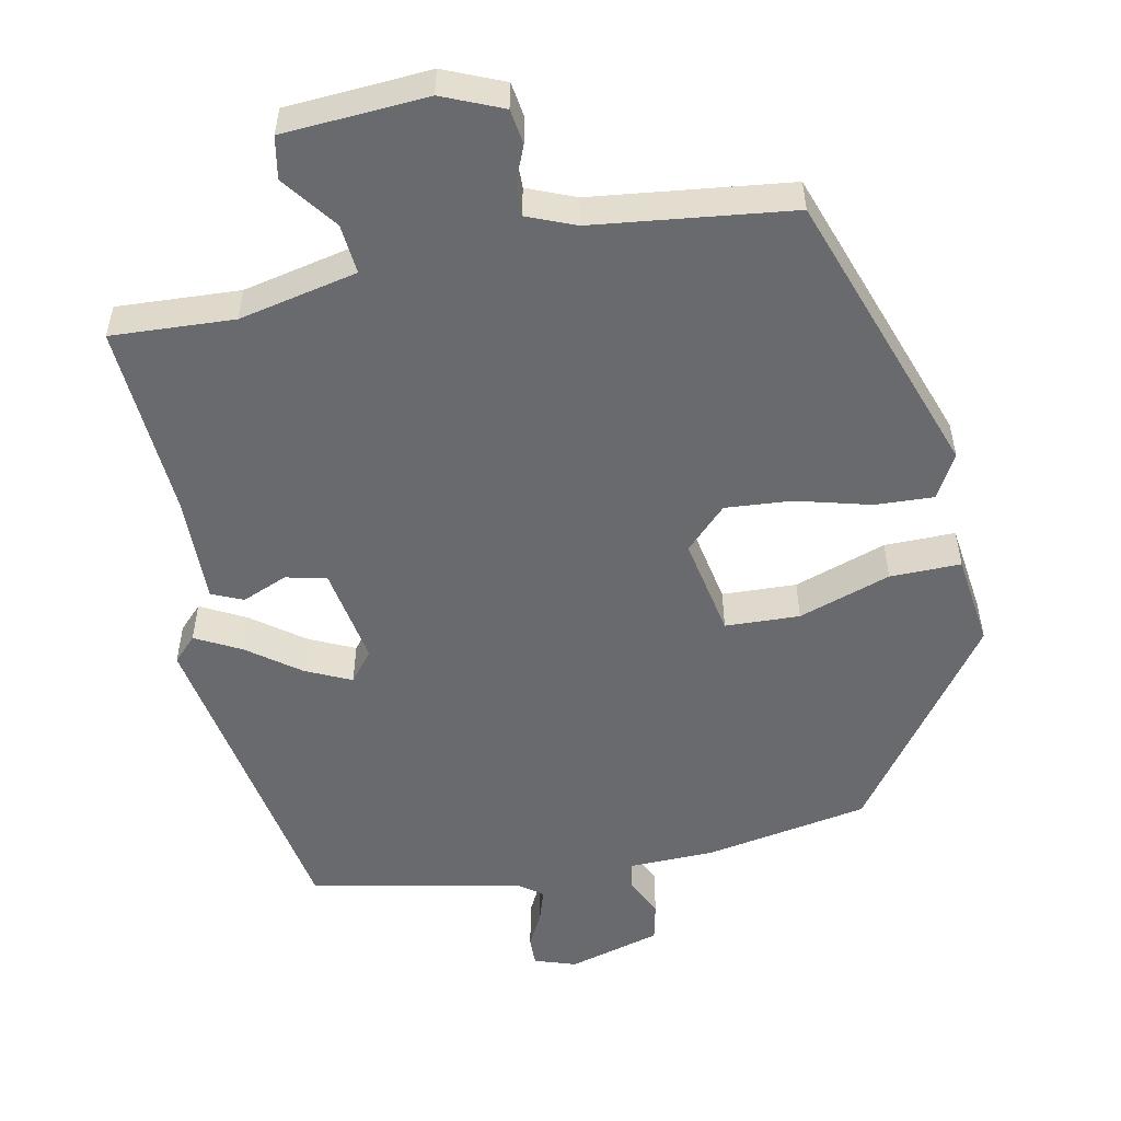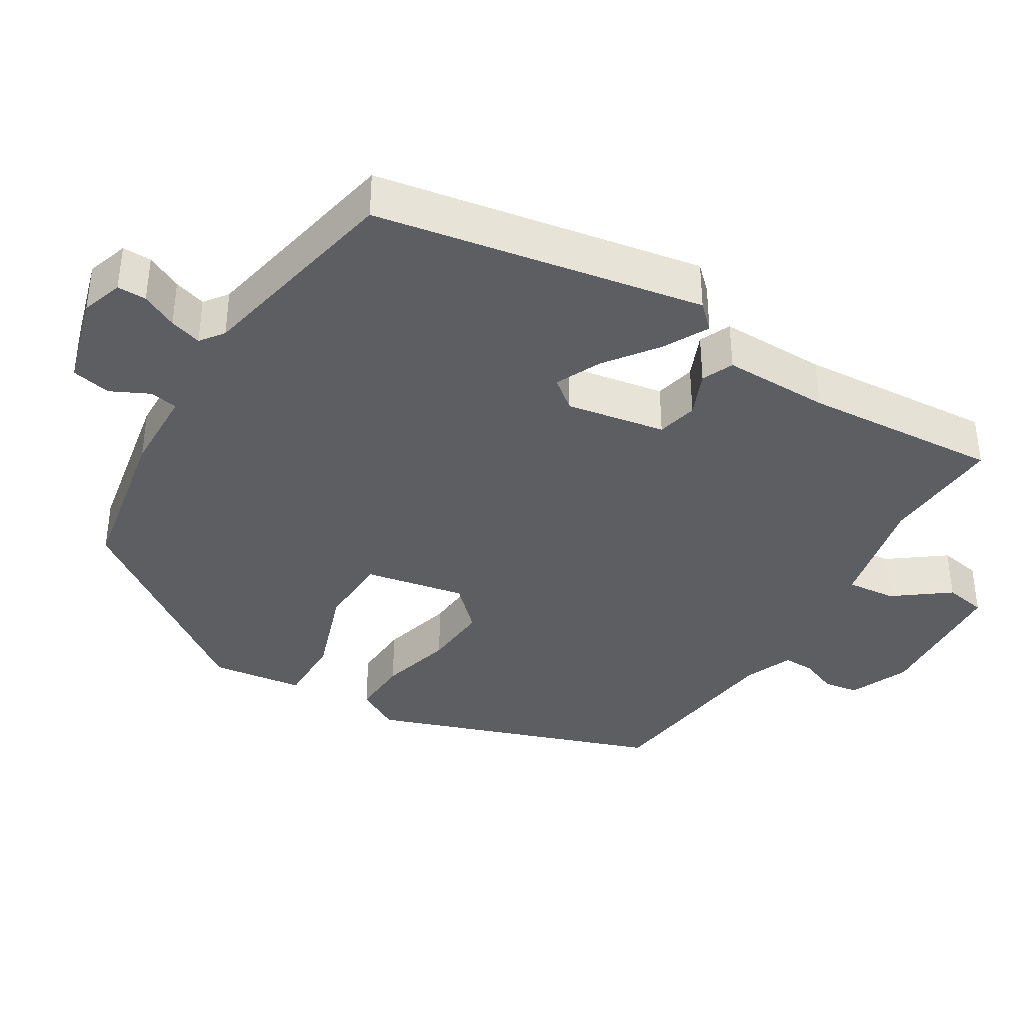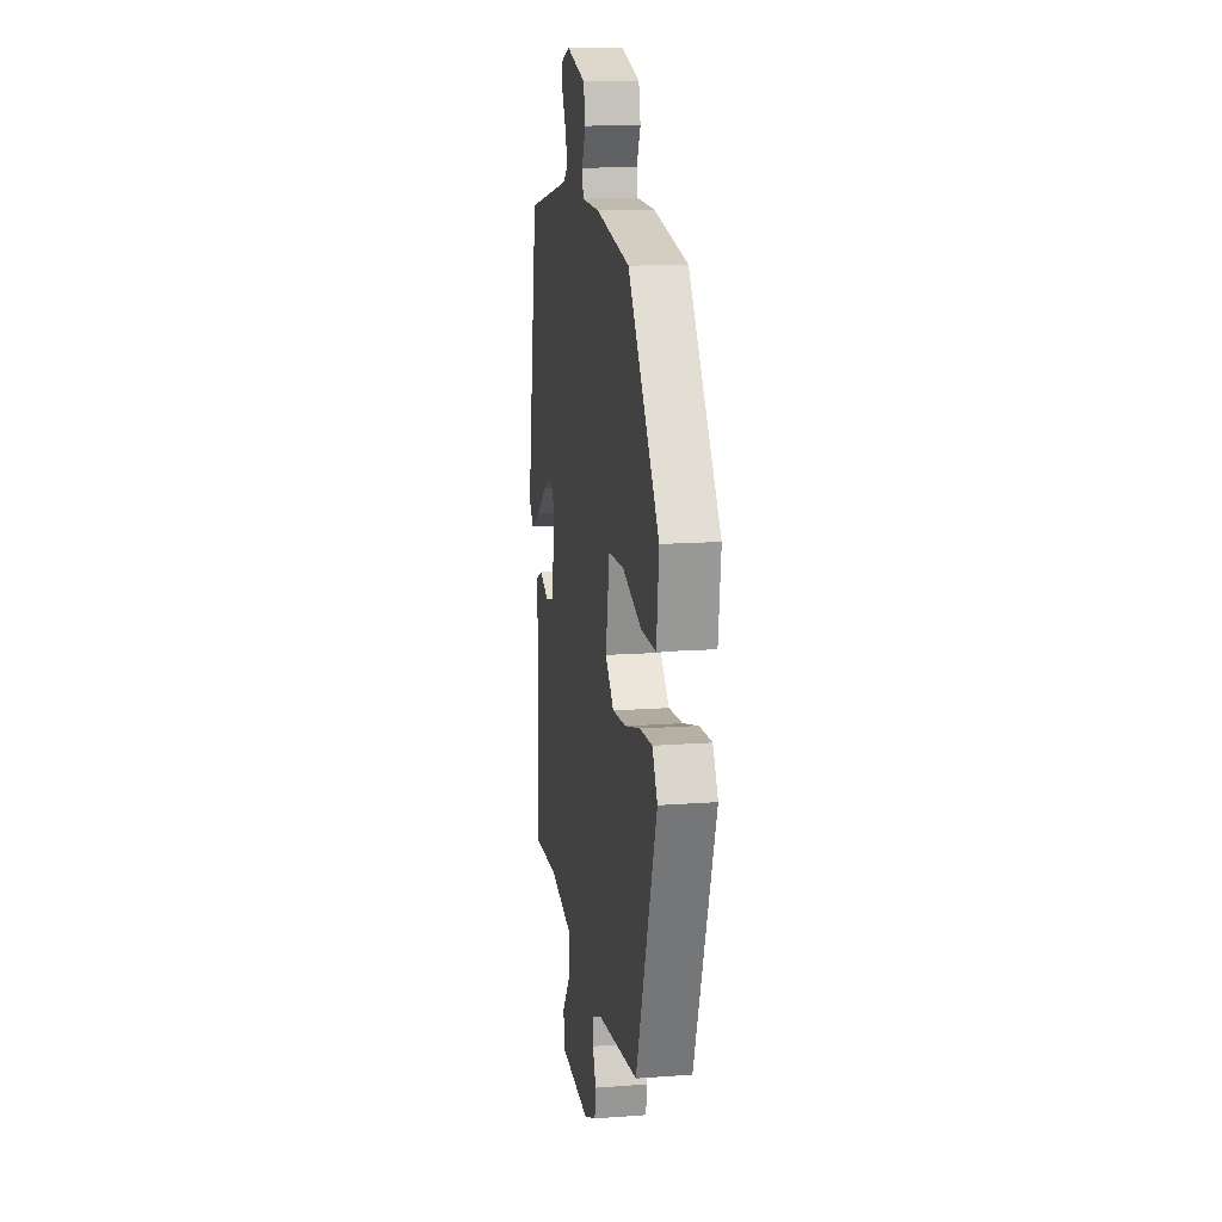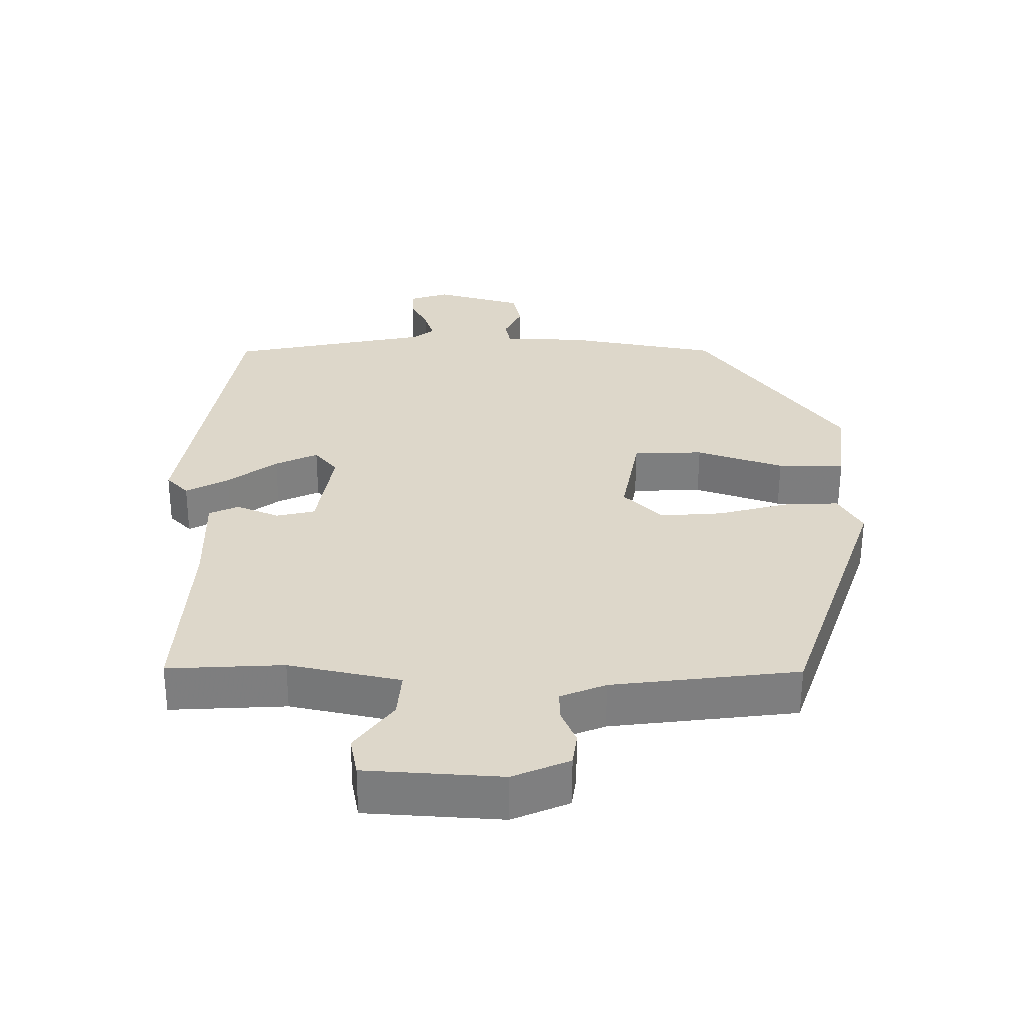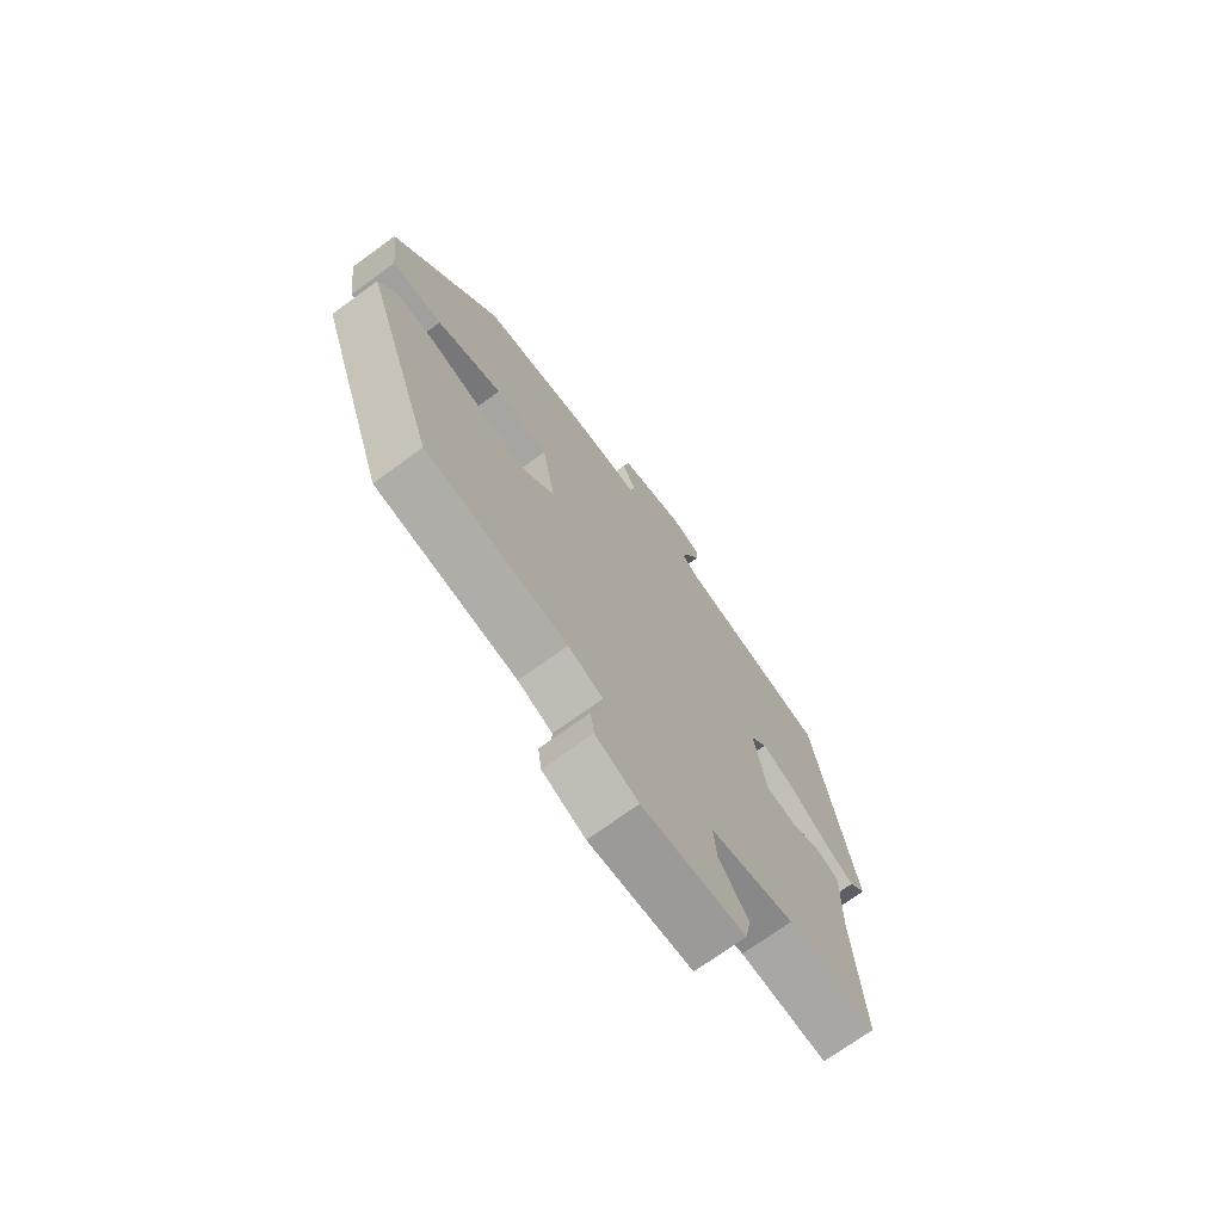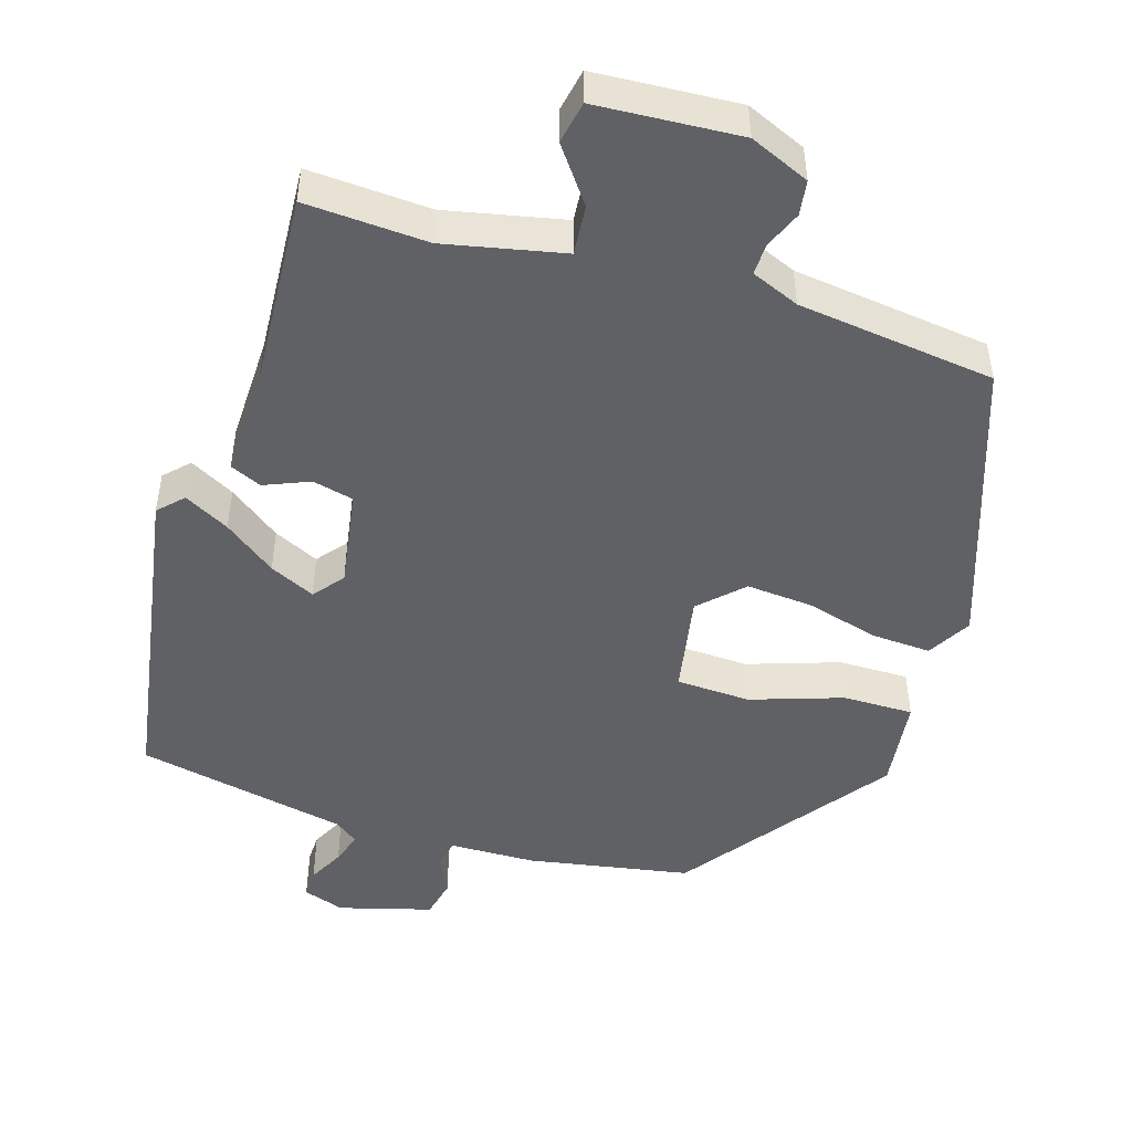
<metadata>
{"format":"obj","ext":"obj","renderer":"f3d","projection":"perspective","resolution":1024,"background":"white","views":[{"elev":-53.1,"azim":-168.5,"up":"+Y"},{"elev":-37.8,"azim":59.0,"up":"+Y"},{"elev":14.3,"azim":-99.3,"up":"+Z"},{"elev":-59.1,"azim":179.8,"up":"+Z"},{"elev":-72.2,"azim":-54.0,"up":"+Z"},{"elev":-48.1,"azim":162.6,"up":"+Y"}]}
</metadata>
<code>
v 0.487 0.07 -0.501
v 0.319 0.07 -0.492
v 0.157 0.07 -0.527
v 0.163 0.07 -0.595
v 0.219 0.07 -0.67
v 0.208 0.07 -0.728
v 0.011 0.07 -0.741
v -0.071 0.07 -0.706
v -0.078 0.07 -0.658
v -0.057 0.07 -0.607
v -0.056 0.07 -0.564
v -0.122 0.07 -0.537
v -0.393 0.07 -0.504
v -0.53 0.07 -0.11
v -0.496 0.07 -0.05
v -0.415 0.07 -0.054
v -0.314 0.07 -0.081
v -0.223 0.07 -0.088
v -0.167 0.07 -0.032
v -0.193 0.07 0.106
v -0.295 0.07 0.11
v -0.421 0.07 0.067
v -0.518 0.07 0.066
v -0.534 0.07 0.193
v -0.33 0.07 0.474
v -0.107 0.07 0.515
v 0.011 0.07 0.518
v 0.019 0.07 0.556
v -0.007 0.07 0.61
v 0.005 0.07 0.664
v 0.132 0.07 0.7
v 0.189 0.07 0.681
v 0.188 0.07 0.641
v 0.163 0.07 0.592
v 0.149 0.07 0.548
v 0.181 0.07 0.524
v 0.472 0.07 0.465
v 0.549 0.07 0.016
v 0.517 0.07 -0.017
v 0.455 0.07 0.016
v 0.384 0.07 0.069
v 0.322 0.07 0.098
v 0.289 0.07 0.057
v 0.312 0.07 -0.079
v 0.368 0.07 -0.092
v 0.43 0.07 -0.066
v 0.473 0.07 -0.085
v 0.47 0.07 -0.232
v 0.487 0 -0.501
v 0.319 0 -0.492
v 0.157 0 -0.527
v 0.163 0 -0.595
v 0.219 0 -0.67
v 0.208 0 -0.728
v 0.011 0 -0.741
v -0.071 0 -0.706
v -0.078 0 -0.658
v -0.057 0 -0.607
v -0.056 0 -0.564
v -0.122 0 -0.537
v -0.393 0 -0.504
v -0.53 0 -0.11
v -0.496 0 -0.05
v -0.415 0 -0.054
v -0.314 0 -0.081
v -0.223 0 -0.088
v -0.167 0 -0.032
v -0.193 0 0.106
v -0.295 0 0.11
v -0.421 0 0.067
v -0.518 0 0.066
v -0.534 0 0.193
v -0.33 0 0.474
v -0.107 0 0.515
v 0.011 0 0.518
v 0.019 0 0.556
v -0.007 0 0.61
v 0.005 0 0.664
v 0.132 0 0.7
v 0.189 0 0.681
v 0.188 0 0.641
v 0.163 0 0.592
v 0.149 0 0.548
v 0.181 0 0.524
v 0.472 0 0.465
v 0.549 0 0.016
v 0.517 0 -0.017
v 0.455 0 0.016
v 0.384 0 0.069
v 0.322 0 0.098
v 0.289 0 0.057
v 0.312 0 -0.079
v 0.368 0 -0.092
v 0.43 0 -0.066
v 0.473 0 -0.085
v 0.47 0 -0.232
f 45 46 47 48
f 44 45 48 1
f 38 39 40 41
f 36 37 38 41
f 35 36 41 42
f 31 32 33 34
f 31 34 35
f 28 29 30 31
f 27 28 31 35
f 24 25 26 27
f 21 22 23 24
f 20 21 24 27
f 19 20 27 35
f 14 15 16 17
f 12 13 14 17
f 11 12 17 18
f 7 8 9 10
f 7 10 11
f 4 5 6 7
f 3 4 7 11
f 2 3 11 18
f 44 1 2 18
f 19 35 42 43
f 18 19 43 44
f 96 95 94 93
f 49 96 93 92
f 89 88 87 86
f 89 86 85 84
f 90 89 84 83
f 82 81 80 79
f 83 82 79
f 79 78 77 76
f 83 79 76 75
f 75 74 73 72
f 72 71 70 69
f 75 72 69 68
f 83 75 68 67
f 65 64 63 62
f 65 62 61 60
f 66 65 60 59
f 58 57 56 55
f 59 58 55
f 55 54 53 52
f 59 55 52 51
f 66 59 51 50
f 66 50 49 92
f 91 90 83 67
f 92 91 67 66
f 1 49 50 2
f 2 50 51 3
f 3 51 52 4
f 4 52 53 5
f 5 53 54 6
f 6 54 55 7
f 7 55 56 8
f 8 56 57 9
f 9 57 58 10
f 10 58 59 11
f 11 59 60 12
f 12 60 61 13
f 13 61 62 14
f 14 62 63 15
f 15 63 64 16
f 16 64 65 17
f 17 65 66 18
f 18 66 67 19
f 19 67 68 20
f 20 68 69 21
f 21 69 70 22
f 22 70 71 23
f 23 71 72 24
f 24 72 73 25
f 25 73 74 26
f 26 74 75 27
f 27 75 76 28
f 28 76 77 29
f 29 77 78 30
f 30 78 79 31
f 31 79 80 32
f 32 80 81 33
f 33 81 82 34
f 34 82 83 35
f 35 83 84 36
f 36 84 85 37
f 37 85 86 38
f 38 86 87 39
f 39 87 88 40
f 40 88 89 41
f 41 89 90 42
f 42 90 91 43
f 43 91 92 44
f 44 92 93 45
f 45 93 94 46
f 46 94 95 47
f 47 95 96 48
f 48 96 49 1

</code>
